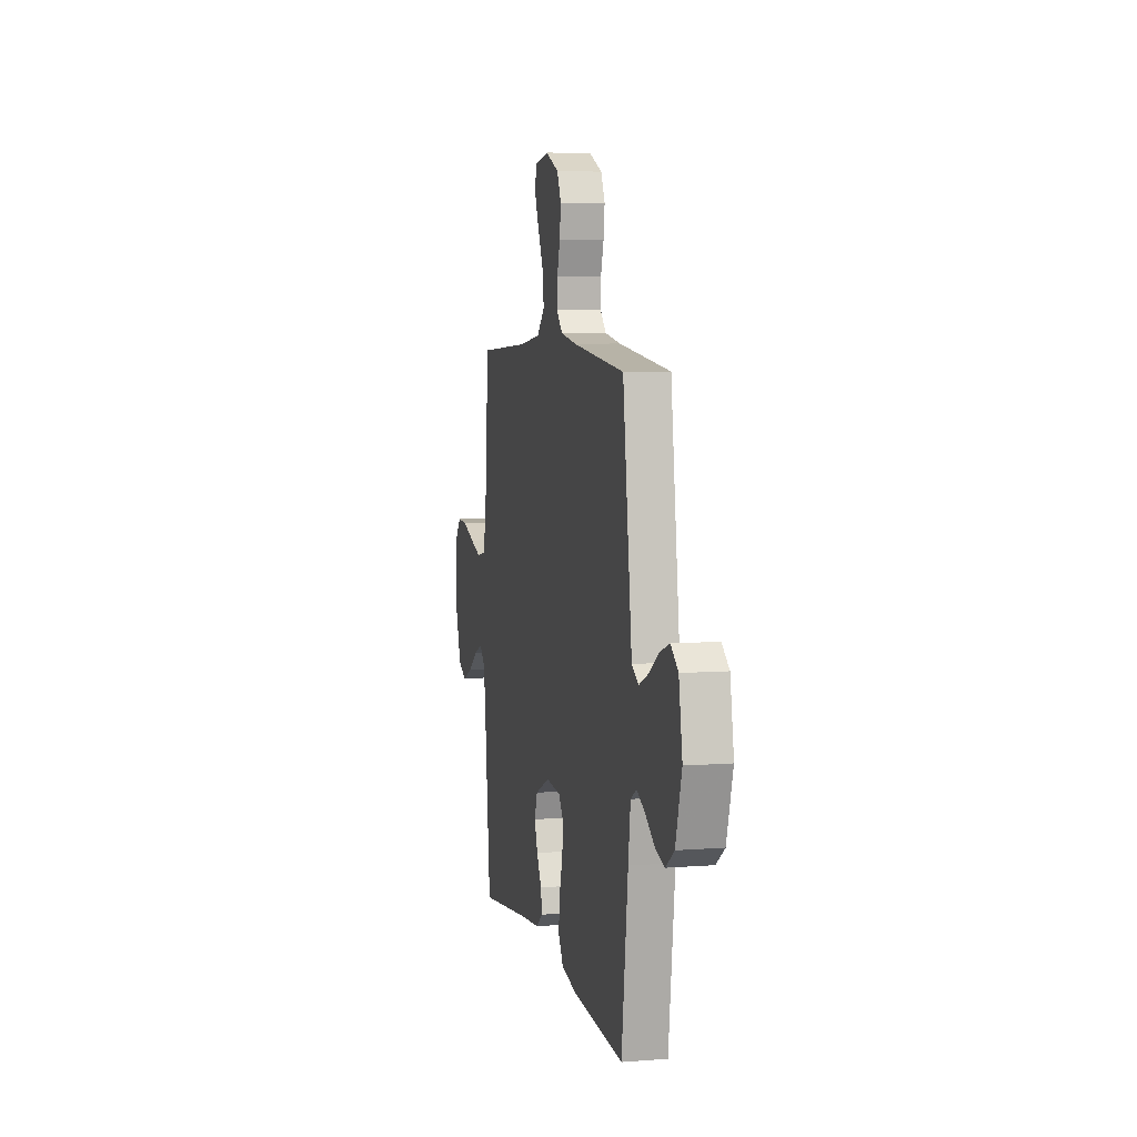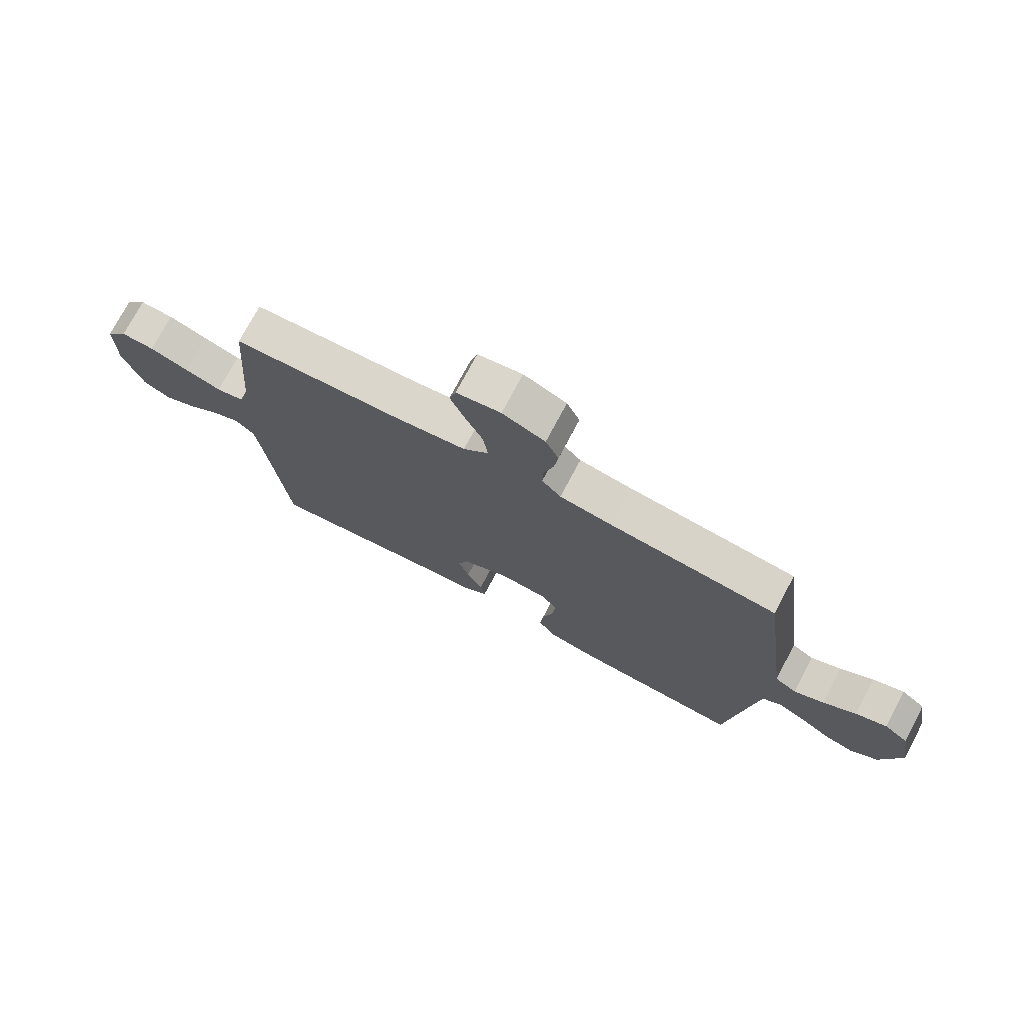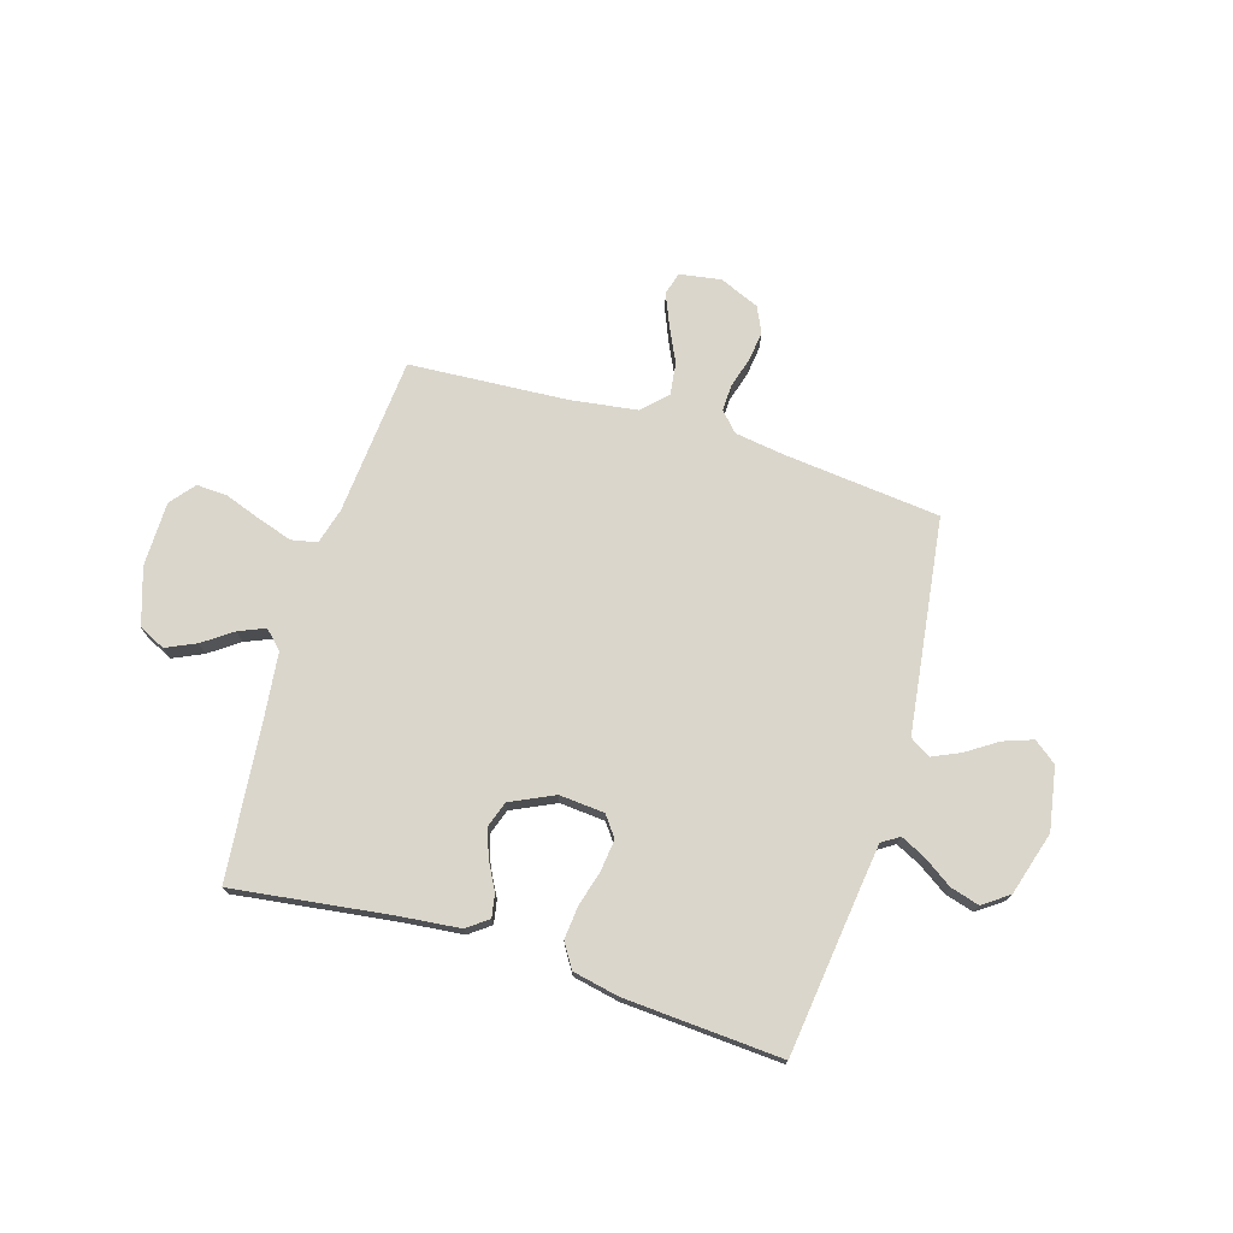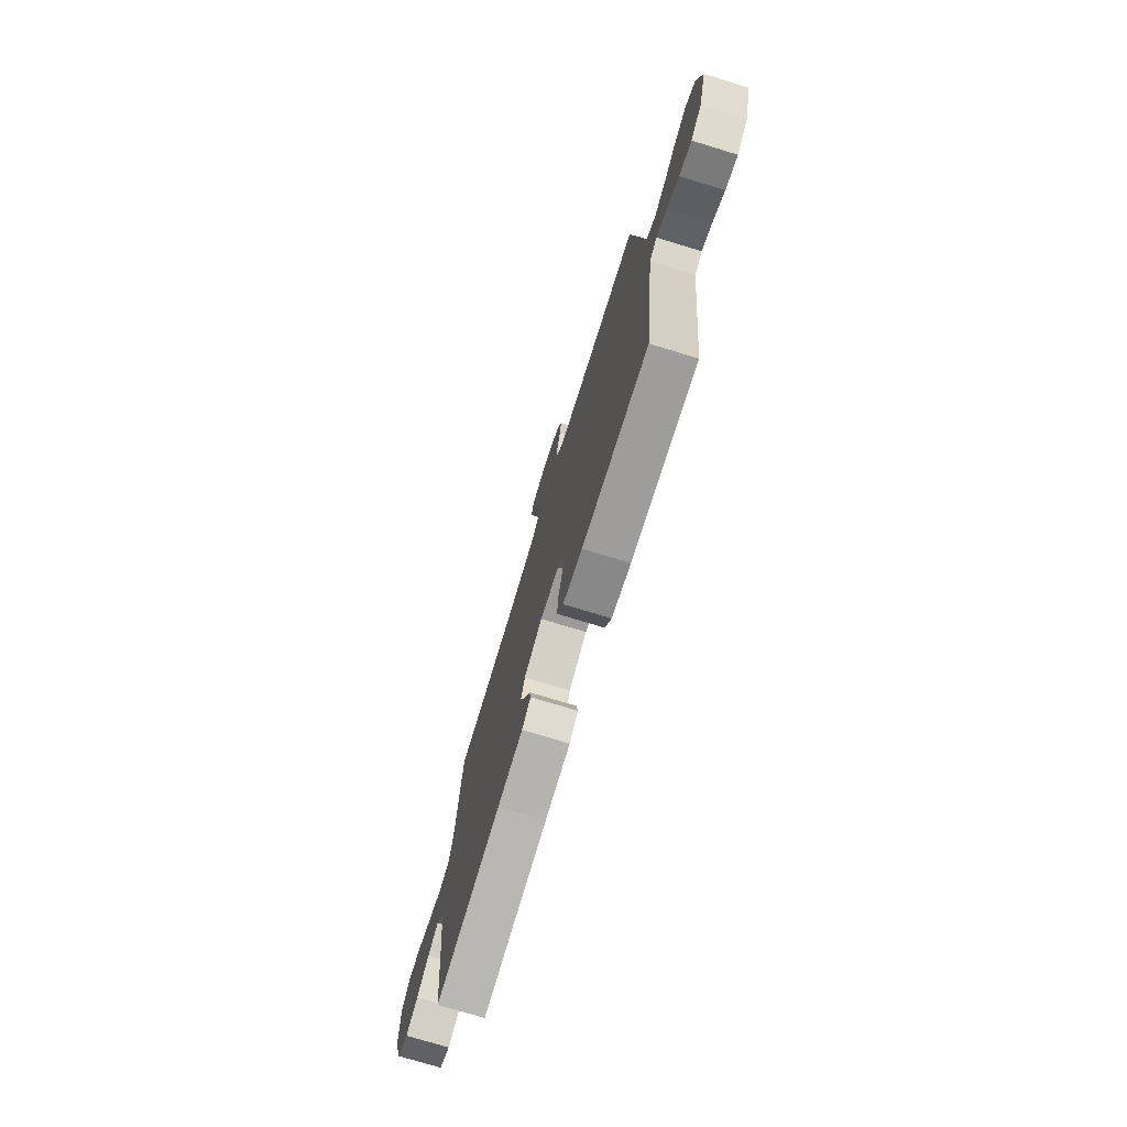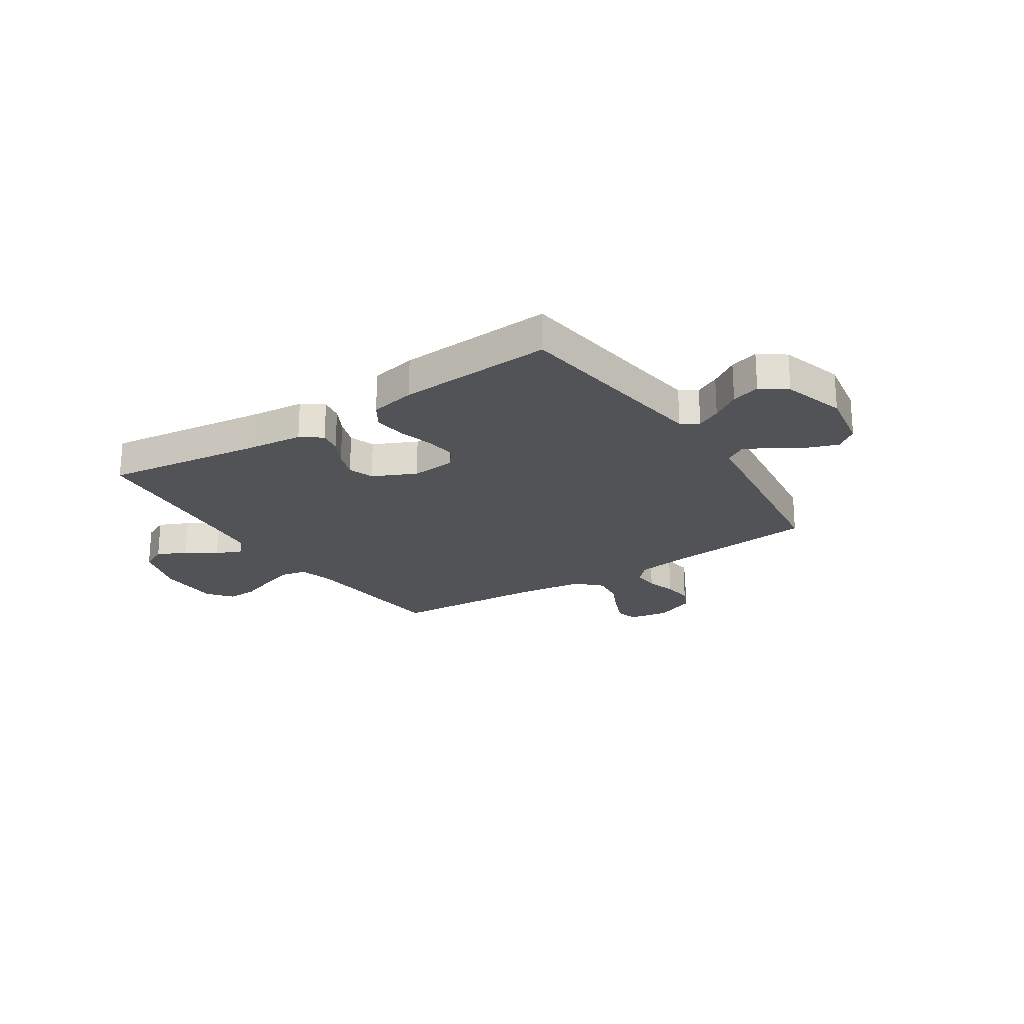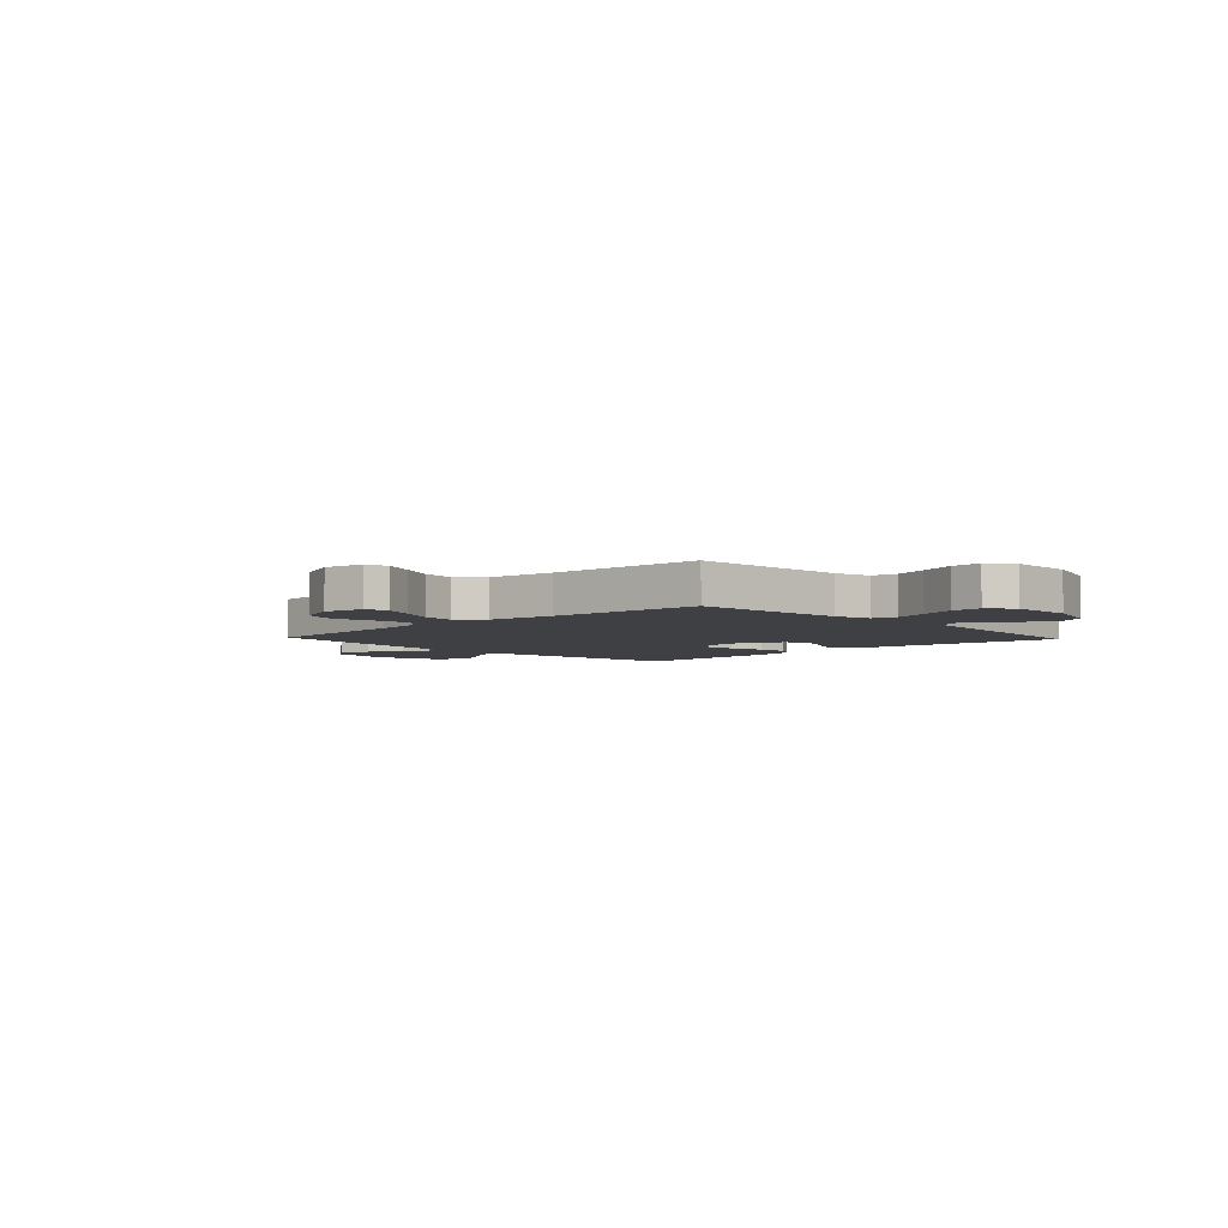
<metadata>
{"format":"obj","ext":"obj","renderer":"f3d","projection":"perspective","resolution":1024,"background":"white","views":[{"elev":6.7,"azim":-102.8,"up":"+Z"},{"elev":74.3,"azim":-152.1,"up":"+Z"},{"elev":73.7,"azim":-163.1,"up":"+Y"},{"elev":-74.3,"azim":-107.0,"up":"+Z"},{"elev":-22.2,"azim":-146.6,"up":"+Y"},{"elev":-4.6,"azim":43.3,"up":"+Y"}]}
</metadata>
<code>
v -0.5 0.07 0.5
v -0.2 0.07 0.531
v -0.107 0.07 0.545
v -0.073 0.07 0.581
v -0.075 0.07 0.632
v -0.092 0.07 0.689
v -0.099 0.07 0.746
v -0.076 0.07 0.795
v 0 0.07 0.827
v 0.079 0.07 0.814
v 0.091 0.07 0.771
v 0.066 0.07 0.711
v 0.034 0.07 0.644
v 0.026 0.07 0.582
v 0.071 0.07 0.537
v 0.2 0.07 0.519
v 0.5 0.07 0.5
v 0.525 0.07 0.2
v 0.544 0.07 0.131
v 0.593 0.07 0.121
v 0.658 0.07 0.142
v 0.728 0.07 0.167
v 0.787 0.07 0.17
v 0.825 0.07 0.123
v 0.826 0.07 0
v 0.791 0.07 -0.108
v 0.741 0.07 -0.132
v 0.684 0.07 -0.106
v 0.628 0.07 -0.066
v 0.578 0.07 -0.045
v 0.544 0.07 -0.078
v 0.53 0.07 -0.2
v 0.5 0.07 -0.5
v 0.2 0.07 -0.46
v 0.085 0.07 -0.448
v 0.045 0.07 -0.418
v 0.053 0.07 -0.374
v 0.081 0.07 -0.322
v 0.1 0.07 -0.269
v 0.083 0.07 -0.22
v 0 0.07 -0.181
v -0.086 0.07 -0.188
v -0.115 0.07 -0.227
v -0.108 0.07 -0.287
v -0.089 0.07 -0.354
v -0.083 0.07 -0.417
v -0.112 0.07 -0.463
v -0.2 0.07 -0.481
v -0.5 0.07 -0.5
v -0.537 0.07 -0.2
v -0.55 0.07 -0.101
v -0.583 0.07 -0.08
v -0.63 0.07 -0.103
v -0.685 0.07 -0.14
v -0.74 0.07 -0.156
v -0.789 0.07 -0.121
v -0.825 0.07 0
v -0.804 0.07 0.119
v -0.761 0.07 0.152
v -0.705 0.07 0.132
v -0.646 0.07 0.093
v -0.593 0.07 0.069
v -0.554 0.07 0.093
v -0.54 0.07 0.2
v -0.5 0 0.5
v -0.2 0 0.531
v -0.107 0 0.545
v -0.073 0 0.581
v -0.075 0 0.632
v -0.092 0 0.689
v -0.099 0 0.746
v -0.076 0 0.795
v 0 0 0.827
v 0.079 0 0.814
v 0.091 0 0.771
v 0.066 0 0.711
v 0.034 0 0.644
v 0.026 0 0.582
v 0.071 0 0.537
v 0.2 0 0.519
v 0.5 0 0.5
v 0.525 0 0.2
v 0.544 0 0.131
v 0.593 0 0.121
v 0.658 0 0.142
v 0.728 0 0.167
v 0.787 0 0.17
v 0.825 0 0.123
v 0.826 0 0
v 0.791 0 -0.108
v 0.741 0 -0.132
v 0.684 0 -0.106
v 0.628 0 -0.066
v 0.578 0 -0.045
v 0.544 0 -0.078
v 0.53 0 -0.2
v 0.5 0 -0.5
v 0.2 0 -0.46
v 0.085 0 -0.448
v 0.045 0 -0.418
v 0.053 0 -0.374
v 0.081 0 -0.322
v 0.1 0 -0.269
v 0.083 0 -0.22
v 0 0 -0.181
v -0.086 0 -0.188
v -0.115 0 -0.227
v -0.108 0 -0.287
v -0.089 0 -0.354
v -0.083 0 -0.417
v -0.112 0 -0.463
v -0.2 0 -0.481
v -0.5 0 -0.5
v -0.537 0 -0.2
v -0.55 0 -0.101
v -0.583 0 -0.08
v -0.63 0 -0.103
v -0.685 0 -0.14
v -0.74 0 -0.156
v -0.789 0 -0.121
v -0.825 0 0
v -0.804 0 0.119
v -0.761 0 0.152
v -0.705 0 0.132
v -0.646 0 0.093
v -0.593 0 0.069
v -0.554 0 0.093
v -0.54 0 0.2
f 63 64 1 2
f 59 60 61
f 58 59 61
f 57 58 61
f 56 57 61
f 55 56 61
f 54 55 61
f 53 54 61
f 52 53 61 62
f 51 52 62 63
f 48 49 50
f 47 48 50
f 46 47 50
f 45 46 50
f 44 45 50
f 50 51 63
f 44 50 63
f 43 44 63
f 36 37 38
f 35 36 38
f 34 35 38
f 34 38 39
f 33 34 39
f 32 33 39
f 31 32 39 40
f 27 28 29
f 26 27 29
f 25 26 29
f 24 25 29
f 23 24 29
f 22 23 29
f 21 22 29
f 20 21 29 30
f 31 40 41
f 30 31 41
f 20 30 41
f 19 20 41
f 11 12 13
f 10 11 13
f 9 10 13
f 8 9 13
f 7 8 13
f 6 7 13
f 5 6 13
f 4 5 13 14
f 3 4 14 15
f 3 15 16
f 2 3 16
f 63 2 16
f 43 63 16
f 42 43 16
f 16 17 18
f 19 41 42
f 18 19 42
f 16 18 42
f 66 65 128 127
f 125 124 123
f 125 123 122
f 125 122 121
f 125 121 120
f 125 120 119
f 125 119 118
f 125 118 117
f 126 125 117 116
f 127 126 116 115
f 114 113 112
f 114 112 111
f 114 111 110
f 114 110 109
f 114 109 108
f 127 115 114
f 127 114 108
f 127 108 107
f 102 101 100
f 102 100 99
f 102 99 98
f 103 102 98
f 103 98 97
f 103 97 96
f 104 103 96 95
f 93 92 91
f 93 91 90
f 93 90 89
f 93 89 88
f 93 88 87
f 93 87 86
f 93 86 85
f 94 93 85 84
f 105 104 95
f 105 95 94
f 105 94 84
f 105 84 83
f 77 76 75
f 77 75 74
f 77 74 73
f 77 73 72
f 77 72 71
f 77 71 70
f 77 70 69
f 78 77 69 68
f 79 78 68 67
f 80 79 67
f 80 67 66
f 80 66 127
f 80 127 107
f 80 107 106
f 82 81 80
f 106 105 83
f 106 83 82
f 106 82 80
f 1 65 66 2
f 2 66 67 3
f 3 67 68 4
f 4 68 69 5
f 5 69 70 6
f 6 70 71 7
f 7 71 72 8
f 8 72 73 9
f 9 73 74 10
f 10 74 75 11
f 11 75 76 12
f 12 76 77 13
f 13 77 78 14
f 14 78 79 15
f 15 79 80 16
f 16 80 81 17
f 17 81 82 18
f 18 82 83 19
f 19 83 84 20
f 20 84 85 21
f 21 85 86 22
f 22 86 87 23
f 23 87 88 24
f 24 88 89 25
f 25 89 90 26
f 26 90 91 27
f 27 91 92 28
f 28 92 93 29
f 29 93 94 30
f 30 94 95 31
f 31 95 96 32
f 32 96 97 33
f 33 97 98 34
f 34 98 99 35
f 35 99 100 36
f 36 100 101 37
f 37 101 102 38
f 38 102 103 39
f 39 103 104 40
f 40 104 105 41
f 41 105 106 42
f 42 106 107 43
f 43 107 108 44
f 44 108 109 45
f 45 109 110 46
f 46 110 111 47
f 47 111 112 48
f 48 112 113 49
f 49 113 114 50
f 50 114 115 51
f 51 115 116 52
f 52 116 117 53
f 53 117 118 54
f 54 118 119 55
f 55 119 120 56
f 56 120 121 57
f 57 121 122 58
f 58 122 123 59
f 59 123 124 60
f 60 124 125 61
f 61 125 126 62
f 62 126 127 63
f 63 127 128 64
f 64 128 65 1

</code>
